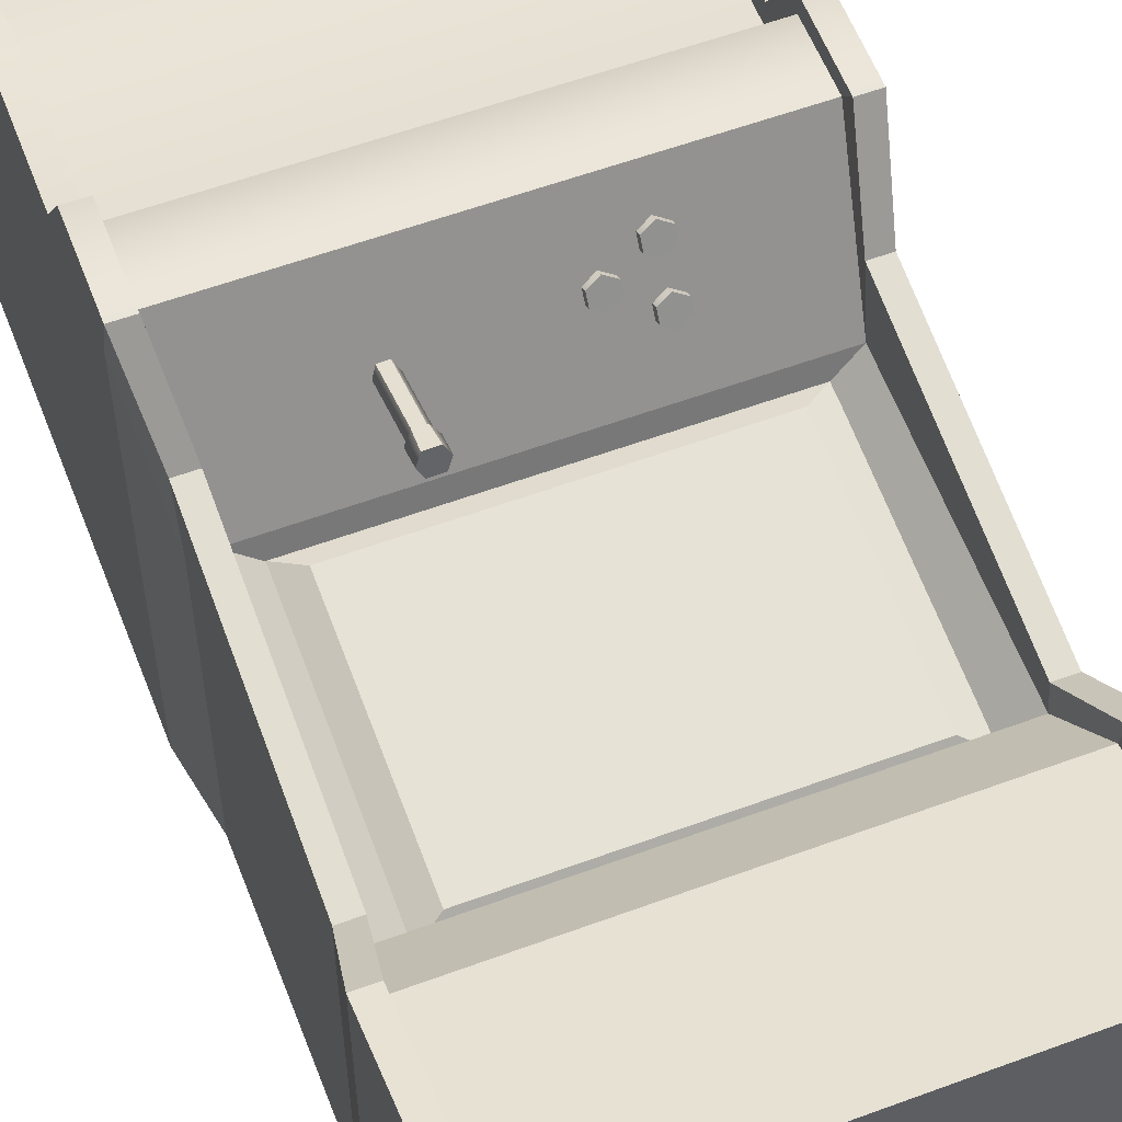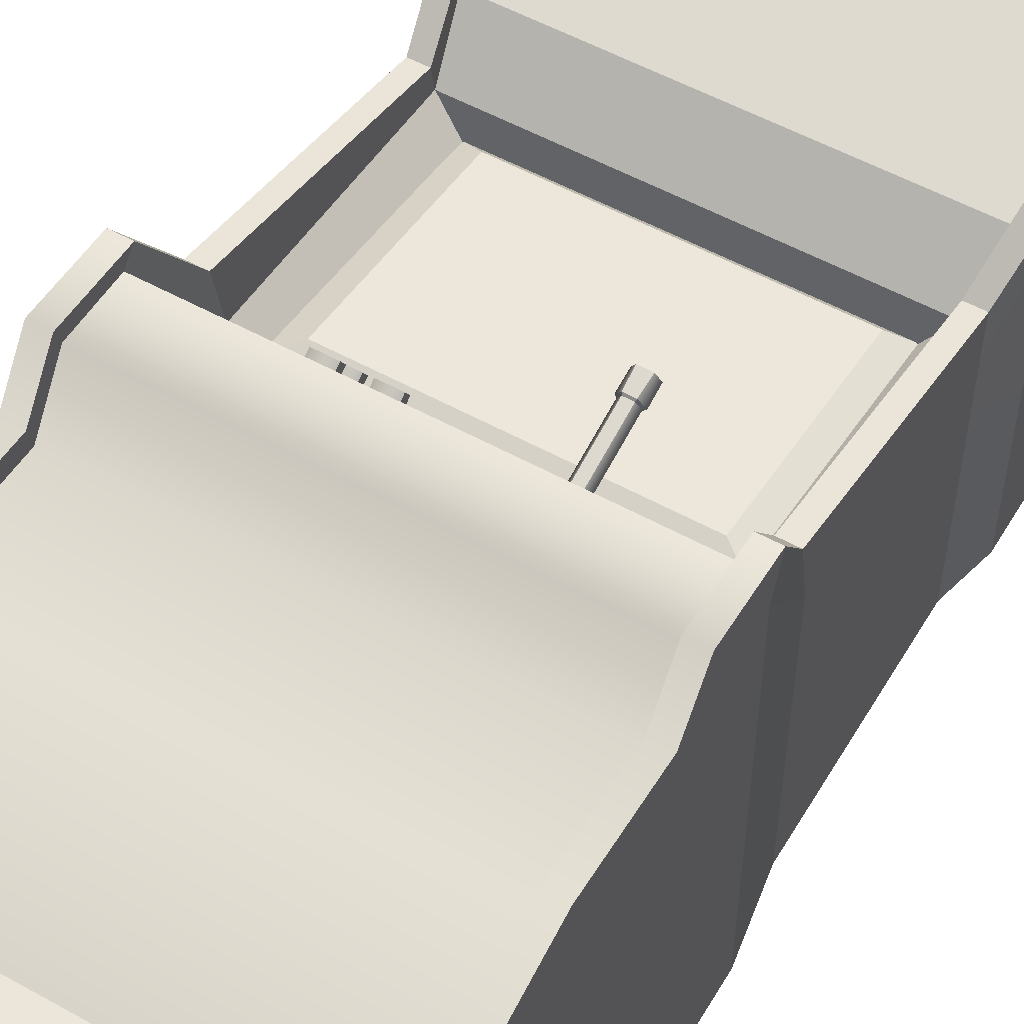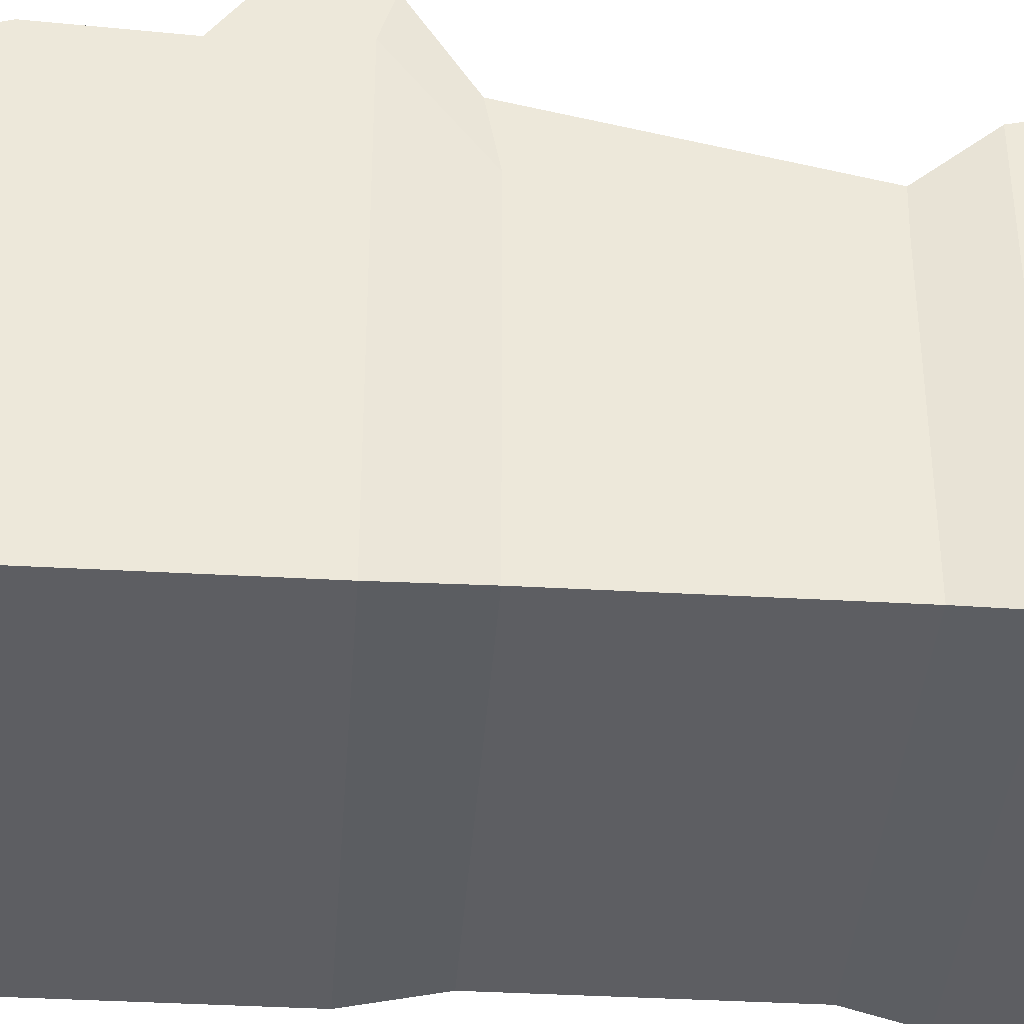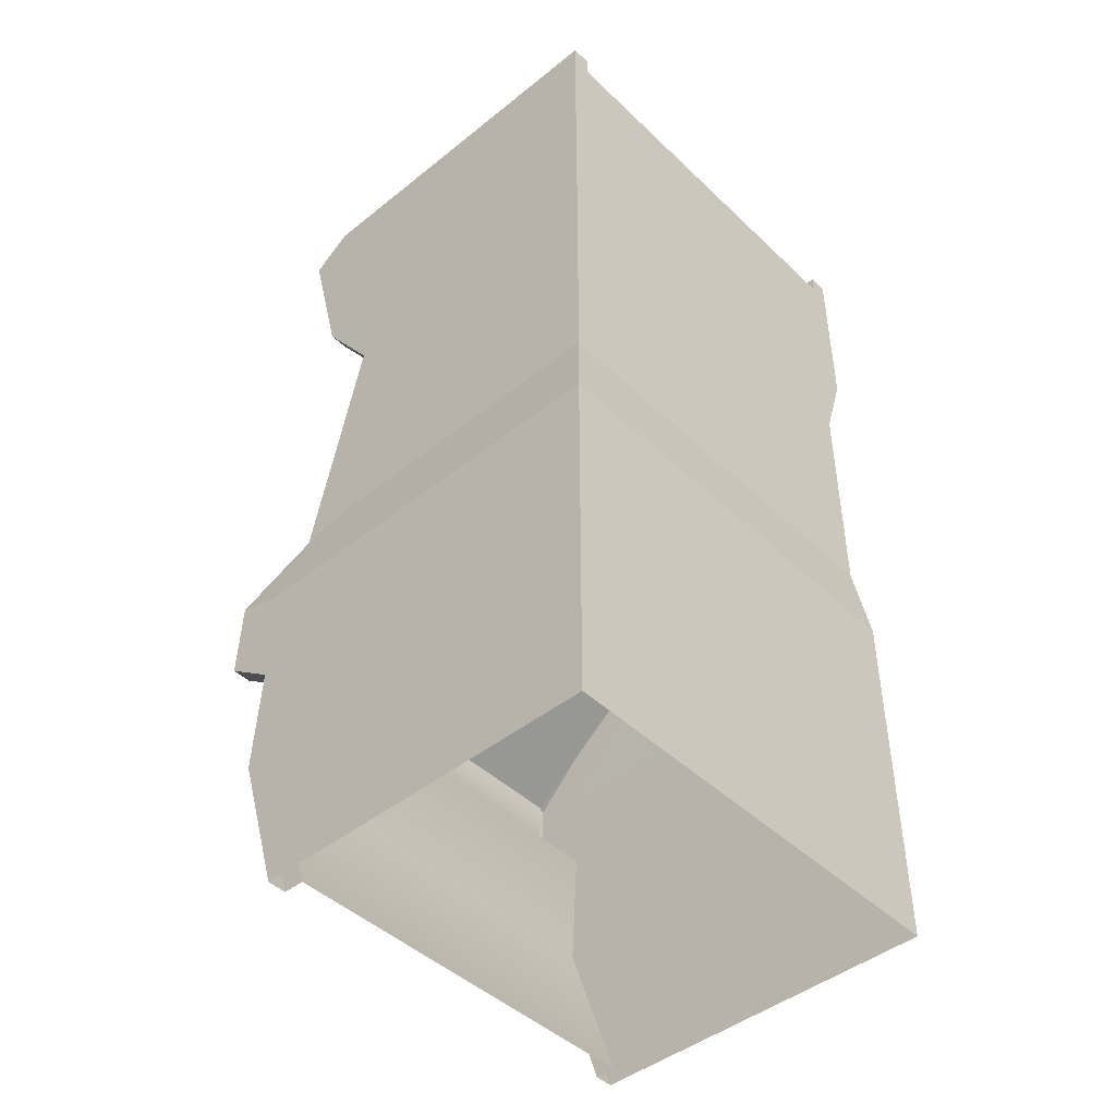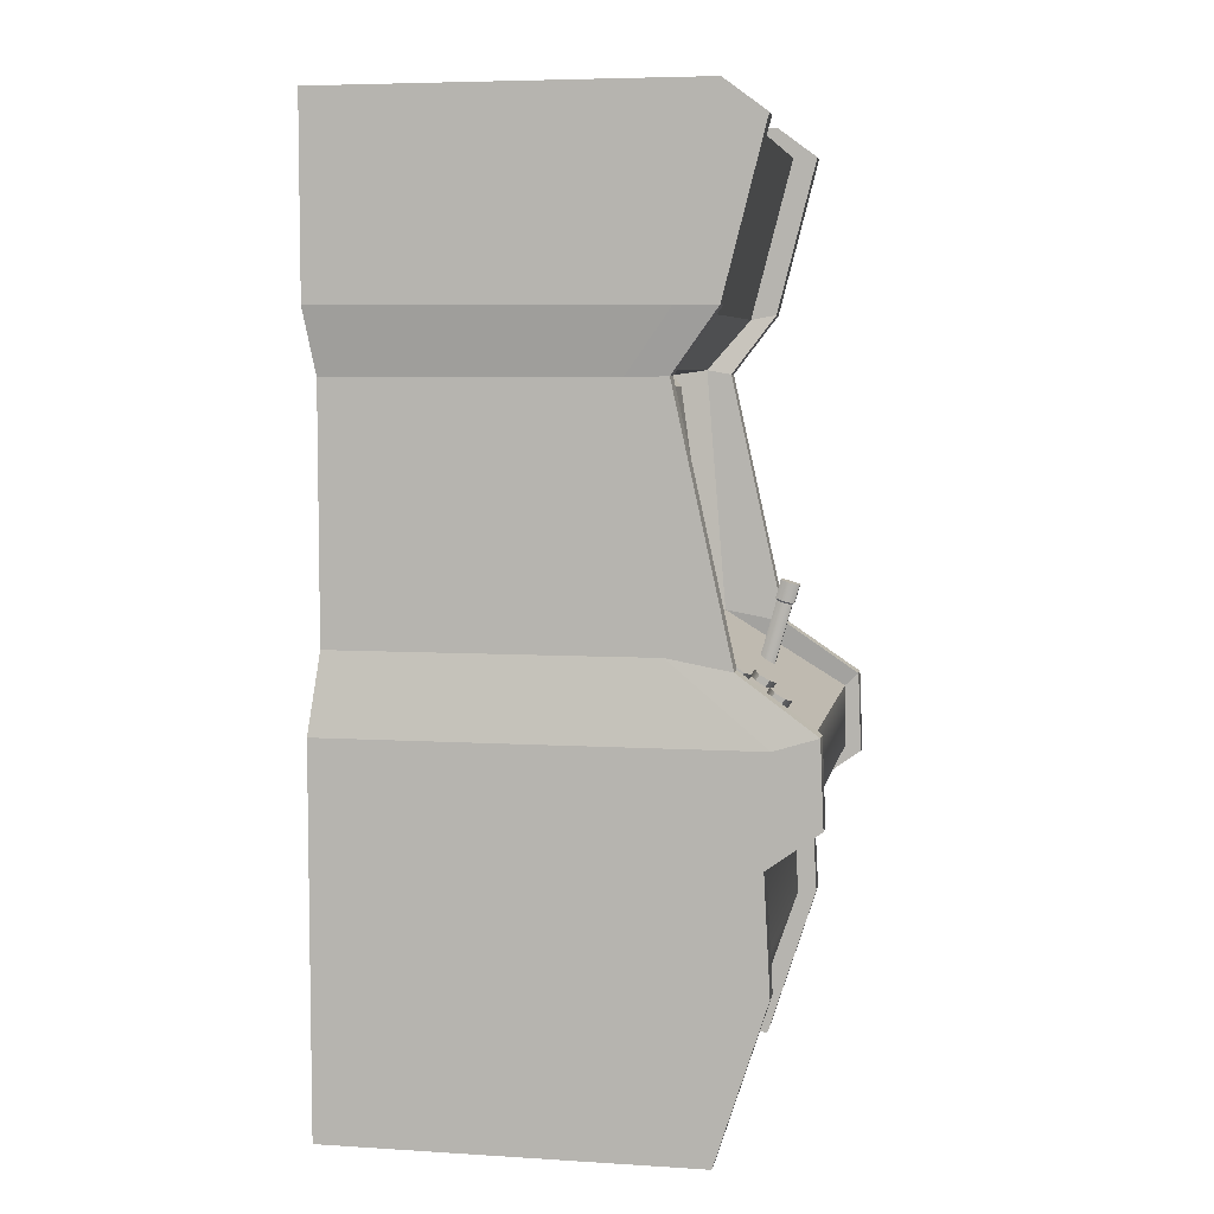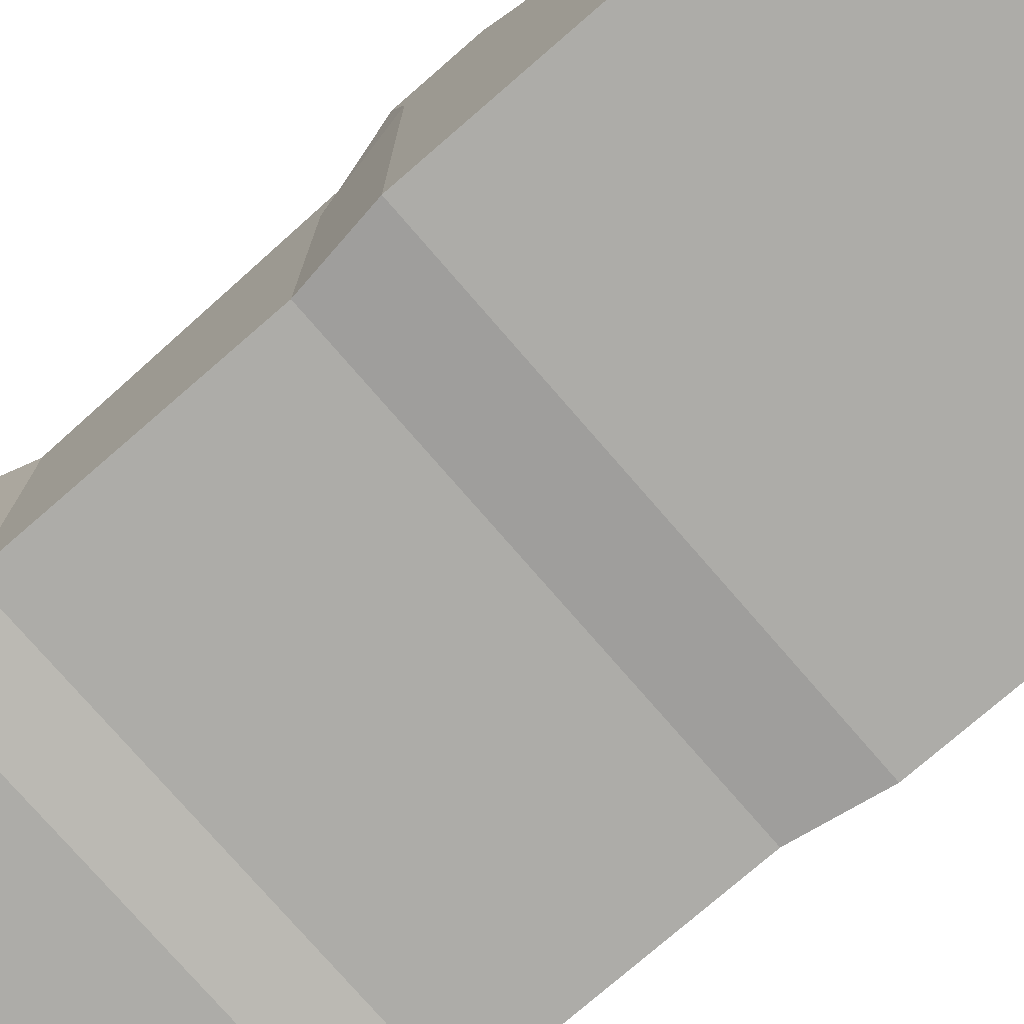
<metadata>
{"format":"obj","ext":"obj","renderer":"f3d","projection":"perspective","resolution":1024,"background":"white","views":[{"elev":57.0,"azim":158.9,"up":"+Z"},{"elev":54.2,"azim":30.5,"up":"+Z"},{"elev":-38.7,"azim":85.9,"up":"+Z"},{"elev":-45.4,"azim":132.6,"up":"+Y"},{"elev":6.0,"azim":-79.4,"up":"+Y"},{"elev":-76.7,"azim":-49.1,"up":"+Z"}]}
</metadata>
<code>
v 36.67 171.3 65.66
v 38.35 172.2 62.27
v 38.35 206.5 71.95
v 36.67 205.6 75.33
v 32.76 205.6 75.45
v 30.86 206.5 72.18
v 30.86 172.2 62.5
v 32.76 171.2 65.78
v 36.45 173.1 59
v 32.54 173.1 59.12
v 32.54 207.4 68.79
v 36.45 207.5 68.67
v 37.43 214.1 78.46
v 39.29 215.3 74.38
v 29.91 215.2 74.67
v 32.04 214.1 78.63
v 36.94 206.1 76.22
v 39.38 207.3 72.12
v 36.67 208.4 68.17
v 32.27 208.3 68.31
v 31.77 216.4 70.58
v 37.17 216.4 70.42
v 29.83 207.2 72.41
v 32.54 206.1 76.35
v -41.74 180.5 61.24
v -37.12 179.1 63.61
v -37.12 184.3 66.82
v -41.74 185.7 64.45
v -37.19 189.7 57.96
v -41.77 188.2 60.37
v -37.19 184.5 54.75
v -41.77 183 57.16
v -32.54 180.5 61.19
v -32.57 183.1 57.11
v -32.57 188.3 60.32
v -32.54 185.7 64.4
v -41.29 170.2 77.39
v -36.67 168.8 79.75
v -36.67 174 82.97
v -41.29 175.4 80.6
v -36.74 179.4 74.11
v -41.32 177.9 76.52
v -36.74 174.2 70.9
v -41.32 172.7 73.31
v -32.09 170.3 77.34
v -32.12 172.8 73.26
v -32.12 178 76.47
v -32.09 175.5 80.55
v -88.62 0.4831 50.42
v 0 0.4831 50.42
v 0 67.36 73.47
v -88.62 67.36 73.47
v -88.62 399.2 68.49
v 0 399.2 68.49
v 0 401.4 -15.66
v -88.62 401.4 -15.66
v -85.15 67.36 -99.82
v 0 67.36 -99.82
v 0 0.4831 -99.82
v -85.15 0.4831 -99.82
v 97.17 0.4831 50.86
v 97.17 0.4831 -24.48
v 97.17 67.36 -17.76
v 97.17 67.36 64.31
v -97.17 67.36 -20.01
v -97.17 0.4831 -24.48
v -97.17 0.4831 50.86
v -97.17 67.36 59.81
v -88.62 163.5 93.97
v 0 163.5 93.97
v 0 197.4 39.83
v -84.03 197.4 39.83
v 97.17 163.5 81.53
v 97.17 163.5 -9.146
v 92.13 197.4 -27.85
v 92.13 197.4 39.83
v 0 197.4 -95.53
v 0 163.5 -99.82
v -85.15 163.5 -99.82
v -84.2 197.4 -95.53
v -92.13 197.4 -27.85
v -97.17 163.5 -9.146
v -97.17 163.5 81.53
v -92.13 197.4 39.83
v 92.13 303.1 -35.61
v 92.13 303.2 24.32
v 0 303.1 -95.53
v -84.2 303.1 -95.53
v -92.13 303.1 -35.61
v -92.13 303.2 24.32
v -84.03 305.6 30.92
v 0 305.6 30.92
v 0 328 50.03
v -88.62 328 50.03
v 97.17 330.3 -27.98
v 97.17 330.1 43.86
v 0 330.5 -99.82
v -85.15 330.5 -99.82
v -97.17 330.3 -27.98
v -97.17 330.1 43.86
v 85.15 0.4831 -99.82
v 85.15 67.36 -99.82
v 97.17 67.36 -99.82
v 97.17 0.4831 -99.82
v 97.17 68.36 81.88
v 88.62 68.36 81.88
v 88.62 0.4831 59.9
v 97.17 0.4831 59.9
v 85.15 163.5 -99.82
v 84.2 197.4 -95.53
v 92.13 197.4 -95.53
v 97.17 163.5 -99.82
v 84.03 192.5 66.78
v 88.62 169.2 100
v 97.17 169.2 100
v 92.13 192.5 66.78
v 84.2 303.1 -95.53
v 92.13 303.1 -95.53
v 84.03 303.6 41.93
v 92.13 303.6 41.93
v 85.15 330.5 -99.82
v 97.17 330.5 -99.82
v 97.17 412.7 -23.53
v 88.62 412.7 -23.53
v 88.62 412.7 52.76
v 97.17 412.7 52.76
v 88.62 330 61.51
v 97.17 330 61.51
v -88.62 0.4831 59.9
v -88.62 68.36 81.88
v -97.17 68.36 81.88
v -97.17 0.4831 59.9
v -97.17 67.36 -99.82
v -97.17 0.4831 -99.82
v -88.62 169.2 100
v -84.03 192.5 66.78
v -92.13 192.5 66.78
v -97.17 169.2 100
v -97.17 163.5 -99.82
v -92.13 197.4 -95.53
v -84.03 303.6 41.93
v -92.13 303.6 41.93
v -92.13 303.1 -95.53
v -88.62 330 61.51
v -97.17 330 61.51
v -88.62 412.7 52.76
v -88.62 412.7 -23.53
v -97.17 412.7 -23.53
v -97.17 412.7 52.76
v -97.17 330.5 -99.82
v 0 403.6 -99.82
v -88.62 403.6 -99.82
v 97.17 399.5 79.22
v 88.62 399.5 79.22
v 97.17 395.8 -20.22
v 97.17 395.8 59.37
v 88.62 403.6 -99.82
v 97.17 395.8 -99.82
v -97.17 395.8 -99.82
v -97.17 395.8 -20.22
v -97.17 395.8 59.37
v -88.62 399.5 79.22
v -97.17 399.5 79.22
v 88.62 67.36 73.47
v 88.62 0.4831 50.42
v 84.03 197.4 39.83
v 88.62 163.5 93.97
v 84.03 305.6 30.92
v 88.62 328 50.03
v 88.62 412.7 61.29
v 97.17 412.7 61.29
v 88.62 399.2 68.49
v -97.17 412.7 61.29
v -88.62 412.7 61.29
v 0 200.5 32.36
v -73.19 200.5 32.36
v 73.19 303.2 16.09
v 73.19 200.5 32.36
v 4e-06 303.2 16.09
v -73.19 303.2 16.09
v 88.62 401.4 -15.66
v 88.62 412.7 -99.82
v 97.17 412.7 -99.82
v -97.17 412.7 -99.82
v -88.62 412.7 -99.82
v -88.62 133.7 101.5
v -88.62 136.3 94.48
v -97.17 133.7 101.5
v -97.17 134.7 81.53
v -97.17 134.7 -9.146
v -85.15 134.7 -99.82
v -97.17 134.7 -99.82
v 0 134.7 -99.82
v 97.17 134.7 -99.82
v 85.15 134.7 -99.82
v 97.17 134.7 82.88
v 97.17 134.7 -8.471
v 97.17 133.7 101.5
v 88.62 133.7 101.5
v 88.62 136.3 94.48
v 0 136.3 94.48
v -97.17 121.2 -99.82
v -85.15 121.2 -99.82
v -97.17 121.2 -20.01
v -97.17 121.2 59.81
v -97.17 117.7 79.18
v -88.62 117.7 79.18
v -88.62 119.7 70.66
v 0 119.7 70.66
v 88.62 117.7 79.18
v 88.62 119.7 70.66
v 97.17 117.7 79.18
v 97.17 121.2 61.79
v 97.17 121.2 -19.02
v 85.15 121.2 -99.82
v 97.17 121.2 -99.82
v 0 121.2 -99.82
v -64.4 207 35.14
v 64.4 207 35.14
v 64.4 298.7 22.1
v -64.4 298.7 22.1
v -74.49 199.6 32.37
v 74.49 199.6 32.37
v 74.49 304.1 16.1
v -74.49 304.1 16.1
v -25.44 175.3 69.31
v -20.82 173.8 71.67
v -20.82 179 74.89
v -25.44 180.5 72.52
v -20.89 184.5 66.03
v -25.47 183 68.44
v -20.89 179.3 62.82
v -25.47 177.8 65.23
v -16.24 175.3 69.26
v -16.27 177.8 65.18
v -16.27 183 68.39
v -16.24 180.5 72.47
g pCube2 group1_pCube2 group1
f 4 1 2
f 2 3 4
f 8 5 6
f 6 7 8
f 12 9 10
f 10 11 12
f 5 8 1
f 1 4 5
f 12 3 2
f 2 9 12
f 10 7 6
f 6 11 10
g pCube2 group1_pCube2 group1
f 16 13 14
f 14 15 16
f 13 17 18
f 18 14 13
f 22 19 20
f 20 21 22
f 16 15 23
f 23 24 16
f 16 24 17
f 17 13 16
f 17 4 3
f 3 18 17
f 19 12 11
f 11 20 19
f 24 23 6
f 6 5 24
f 24 5 4
f 4 17 24
f 19 18 3
f 3 12 19
f 22 14 18
f 18 19 22
f 21 15 14
f 14 22 21
f 21 20 23
f 23 15 21
f 20 11 6
f 6 23 20
g group1 pCube6
f 28 25 26
f 26 27 28
f 30 28 27
f 27 29 30
f 32 30 29
f 29 31 32
f 36 33 34
f 34 35 36
f 30 32 25
f 25 28 30
f 36 27 26
f 26 33 36
f 35 29 27
f 27 36 35
f 34 31 29
f 29 35 34
g group1 pCube7
f 40 37 38
f 38 39 40
f 42 40 39
f 39 41 42
f 44 42 41
f 41 43 44
f 48 45 46
f 46 47 48
f 42 44 37
f 37 40 42
f 48 39 38
f 38 45 48
f 47 41 39
f 39 48 47
f 46 43 41
f 41 47 46
g group1 pCube1_group1 pCube1
f 52 49 50
f 50 51 52
f 56 53 54
f 54 55 56
f 60 57 58
f 58 59 60
f 64 61 62
f 62 63 64
f 68 65 66
f 66 67 68
f 72 69 70
f 70 71 72
f 76 73 74
f 74 75 76
f 80 77 78
f 78 79 80
f 84 81 82
f 82 83 84
f 86 76 75
f 75 85 86
f 88 87 77
f 77 80 88
f 90 89 81
f 81 84 90
f 94 91 92
f 92 93 94
f 96 86 85
f 85 95 96
f 98 97 87
f 87 88 98
f 100 99 89
f 89 90 100
f 104 101 102
f 102 103 104
f 108 105 106
f 106 107 108
f 112 109 110
f 110 111 112
f 116 113 114
f 114 115 116
f 111 110 117
f 117 118 111
f 120 119 113
f 113 116 120
f 118 117 121
f 121 122 118
f 126 123 124
f 124 125 126
f 128 127 119
f 119 120 128
f 132 129 130
f 130 131 132
f 134 133 57
f 57 60 134
f 138 135 136
f 136 137 138
f 140 80 79
f 79 139 140
f 137 136 141
f 141 142 137
f 143 88 80
f 80 140 143
f 142 141 144
f 144 145 142
f 149 146 147
f 147 148 149
f 150 98 88
f 88 143 150
f 152 151 97
f 97 98 152
f 154 127 128
f 128 153 154
f 156 96 95
f 95 155 156
f 158 122 121
f 121 157 158
f 152 98 150
f 150 159 152
f 161 160 99
f 99 100 161
f 163 145 144
f 144 162 163
f 107 106 164
f 164 165 107
f 108 61 64
f 64 105 108
f 113 166 167
f 167 114 113
f 115 73 76
f 76 116 115
f 119 168 166
f 166 113 119
f 116 76 86
f 86 120 116
f 127 169 168
f 168 119 127
f 120 86 96
f 96 128 120
f 128 96 156
f 156 153 128
f 171 126 125
f 125 170 171
f 154 172 169
f 169 127 154
f 129 49 52
f 52 130 129
f 132 131 68
f 68 67 132
f 135 69 72
f 72 136 135
f 137 84 83
f 83 138 137
f 136 72 91
f 91 141 136
f 142 90 84
f 84 137 142
f 141 91 94
f 94 144 141
f 145 100 90
f 90 142 145
f 144 94 53
f 53 162 144
f 174 146 149
f 149 173 174
f 163 161 100
f 100 145 163
f 176 72 71
f 71 175 176
f 178 166 168
f 168 177 178
f 180 179 92
f 92 91 180
f 180 91 72
f 72 176 180
f 125 124 181
f 181 172 125
f 126 156 155
f 155 123 126
f 183 158 157
f 157 182 183
f 125 172 154
f 154 170 125
f 170 154 153
f 153 171 170
f 171 153 156
f 156 126 171
f 146 53 56
f 56 147 146
f 185 152 159
f 159 184 185
f 149 148 160
f 160 161 149
f 149 161 163
f 163 173 149
f 173 163 162
f 162 174 173
f 174 162 53
f 53 146 174
f 135 186 187
f 187 69 135
f 138 188 186
f 186 135 138
f 138 83 189
f 189 188 138
f 83 82 190
f 190 189 83
f 139 79 191
f 191 192 139
f 191 79 78
f 78 193 191
f 112 194 195
f 195 109 112
f 73 196 197
f 197 74 73
f 115 198 196
f 196 73 115
f 115 114 199
f 199 198 115
f 114 167 200
f 200 199 114
f 69 187 201
f 201 70 69
f 133 202 203
f 203 57 133
f 205 204 65
f 65 68 205
f 131 206 205
f 205 68 131
f 206 131 130
f 130 207 206
f 207 130 52
f 52 208 207
f 208 52 51
f 51 209 208
f 106 210 211
f 211 164 106
f 105 212 210
f 210 106 105
f 212 105 64
f 64 213 212
f 213 64 63
f 63 214 213
f 216 103 102
f 102 215 216
f 57 203 217
f 217 58 57
f 186 207 208
f 208 187 186
f 188 206 207
f 207 186 188
f 206 188 189
f 189 205 206
f 189 190 204
f 204 205 189
f 202 192 191
f 191 203 202
f 203 191 193
f 193 217 203
f 194 216 215
f 215 195 194
f 196 213 214
f 214 197 196
f 198 212 213
f 213 196 198
f 212 198 199
f 199 210 212
f 210 199 200
f 200 211 210
f 187 208 209
f 209 201 187
f 177 168 92
f 92 179 177
f 169 93 92
f 92 168 169
f 172 181 55
f 55 54 172
f 157 121 97
f 97 151 157
f 121 117 87
f 87 97 121
f 117 110 77
f 77 87 117
f 110 109 78
f 78 77 110
f 195 193 78
f 78 109 195
f 215 217 193
f 193 195 215
f 102 58 217
f 217 215 102
f 101 59 58
f 58 102 101
f 164 51 50
f 50 165 164
f 211 209 51
f 51 164 211
f 200 201 209
f 209 211 200
f 167 70 201
f 201 200 167
f 166 71 70
f 70 167 166
f 178 175 71
f 71 166 178
f 103 63 62
f 62 104 103
f 216 214 63
f 63 103 216
f 194 197 214
f 214 216 194
f 112 74 197
f 197 194 112
f 111 75 74
f 74 112 111
f 118 85 75
f 75 111 118
f 122 95 85
f 85 118 122
f 158 155 95
f 95 122 158
f 183 123 155
f 155 158 183
f 183 182 124
f 124 123 183
f 182 157 181
f 181 124 182
f 157 151 55
f 55 181 157
f 152 56 55
f 55 151 152
f 185 147 56
f 56 152 185
f 184 148 147
f 147 185 184
f 184 159 160
f 160 148 184
f 159 150 99
f 99 160 159
f 150 143 89
f 89 99 150
f 143 140 81
f 81 89 143
f 140 139 82
f 82 81 140
f 139 192 190
f 190 82 139
f 192 202 204
f 204 190 192
f 202 133 65
f 65 204 202
f 133 134 66
f 66 65 133
g group1 pCube1_group1 pCube1
f 221 218 219
f 219 220 221
f 218 222 223
f 223 219 218
f 219 223 224
f 224 220 219
f 220 224 225
f 225 221 220
f 221 225 222
f 222 218 221
g group1 pCube1_group1 pCube1
f 53 94 93
f 93 54 53
f 172 54 93
f 93 169 172
g group1 pCube8
f 229 226 227
f 227 228 229
f 231 229 228
f 228 230 231
f 233 231 230
f 230 232 233
f 237 234 235
f 235 236 237
f 231 233 226
f 226 229 231
f 237 228 227
f 227 234 237
f 236 230 228
f 228 237 236
f 235 232 230
f 230 236 235

</code>
